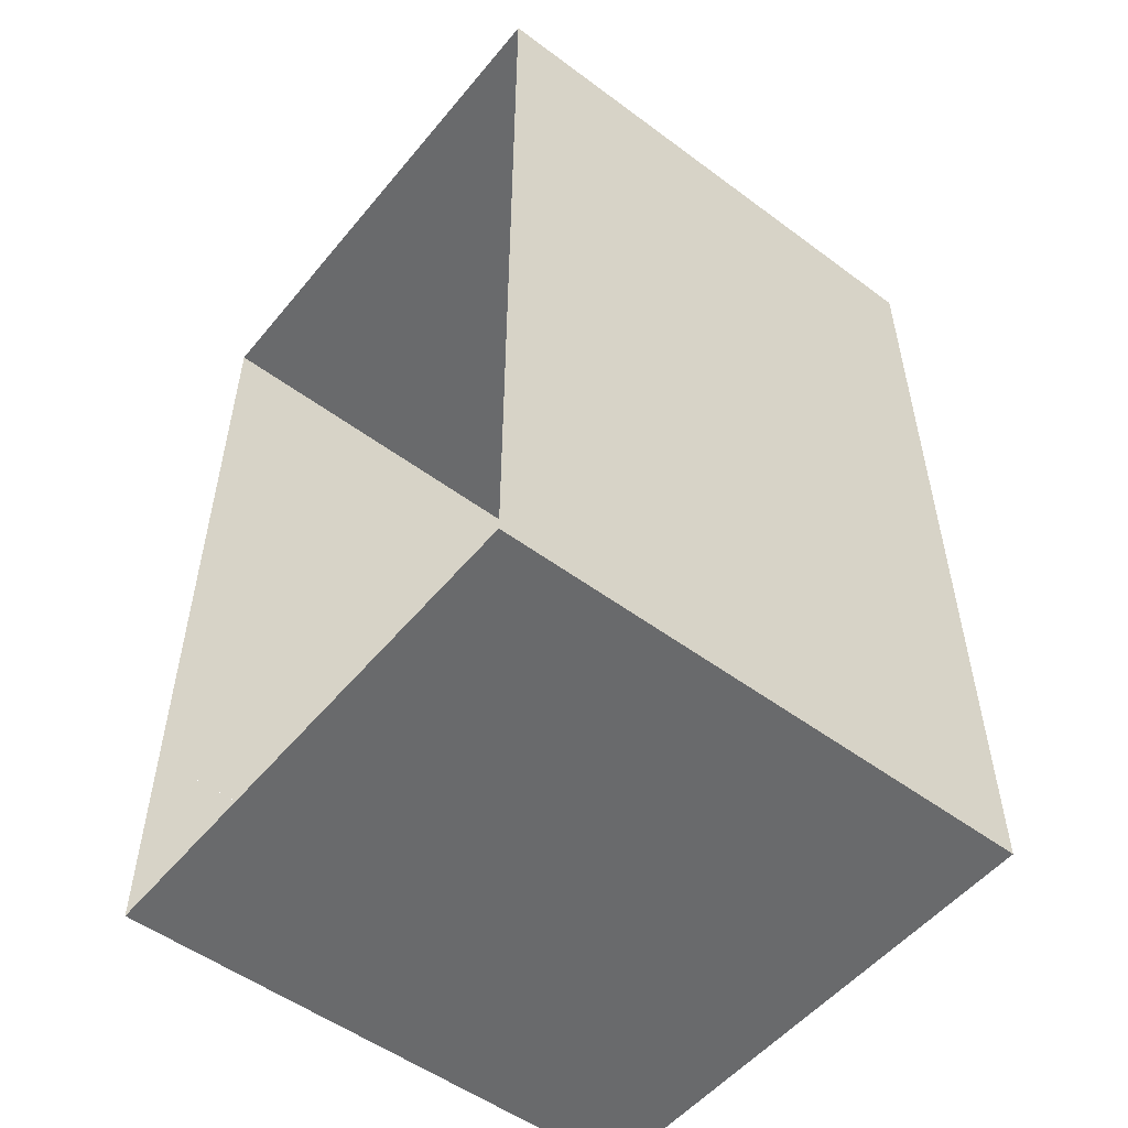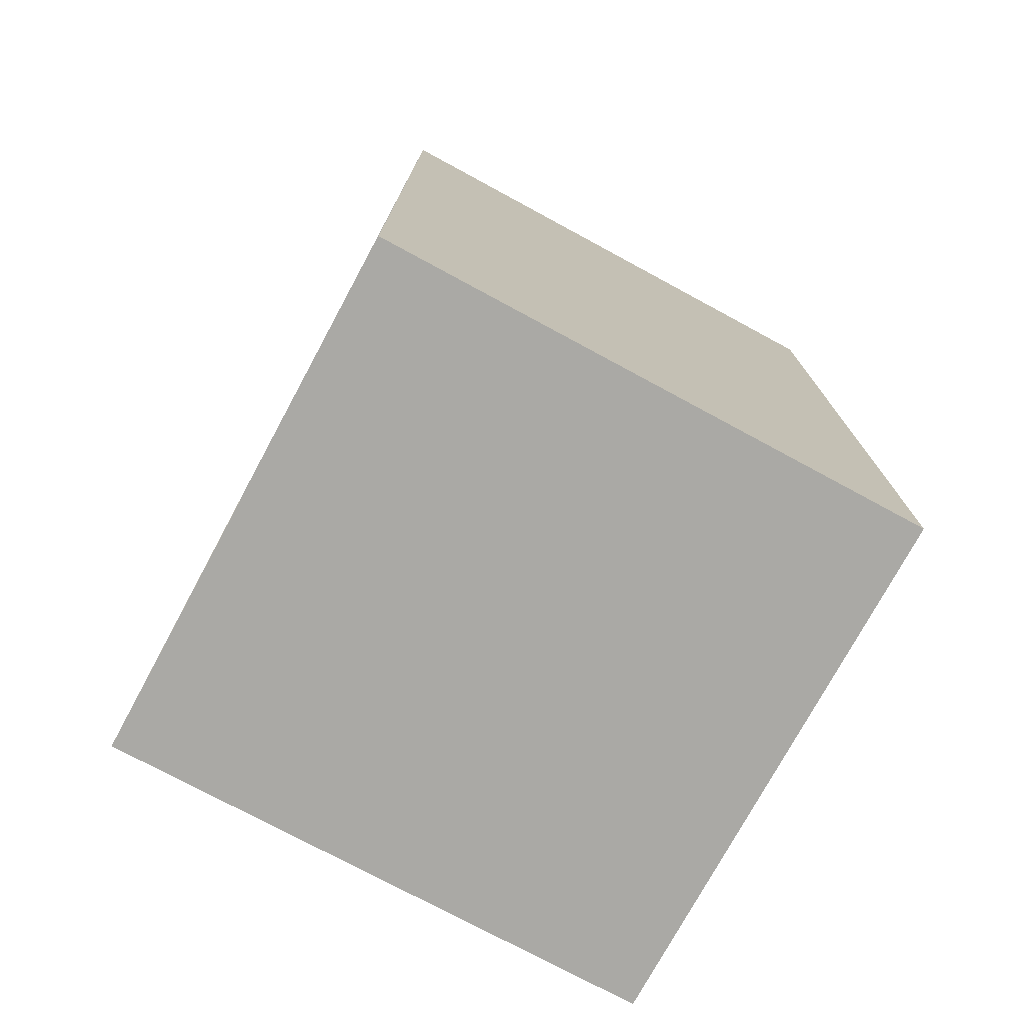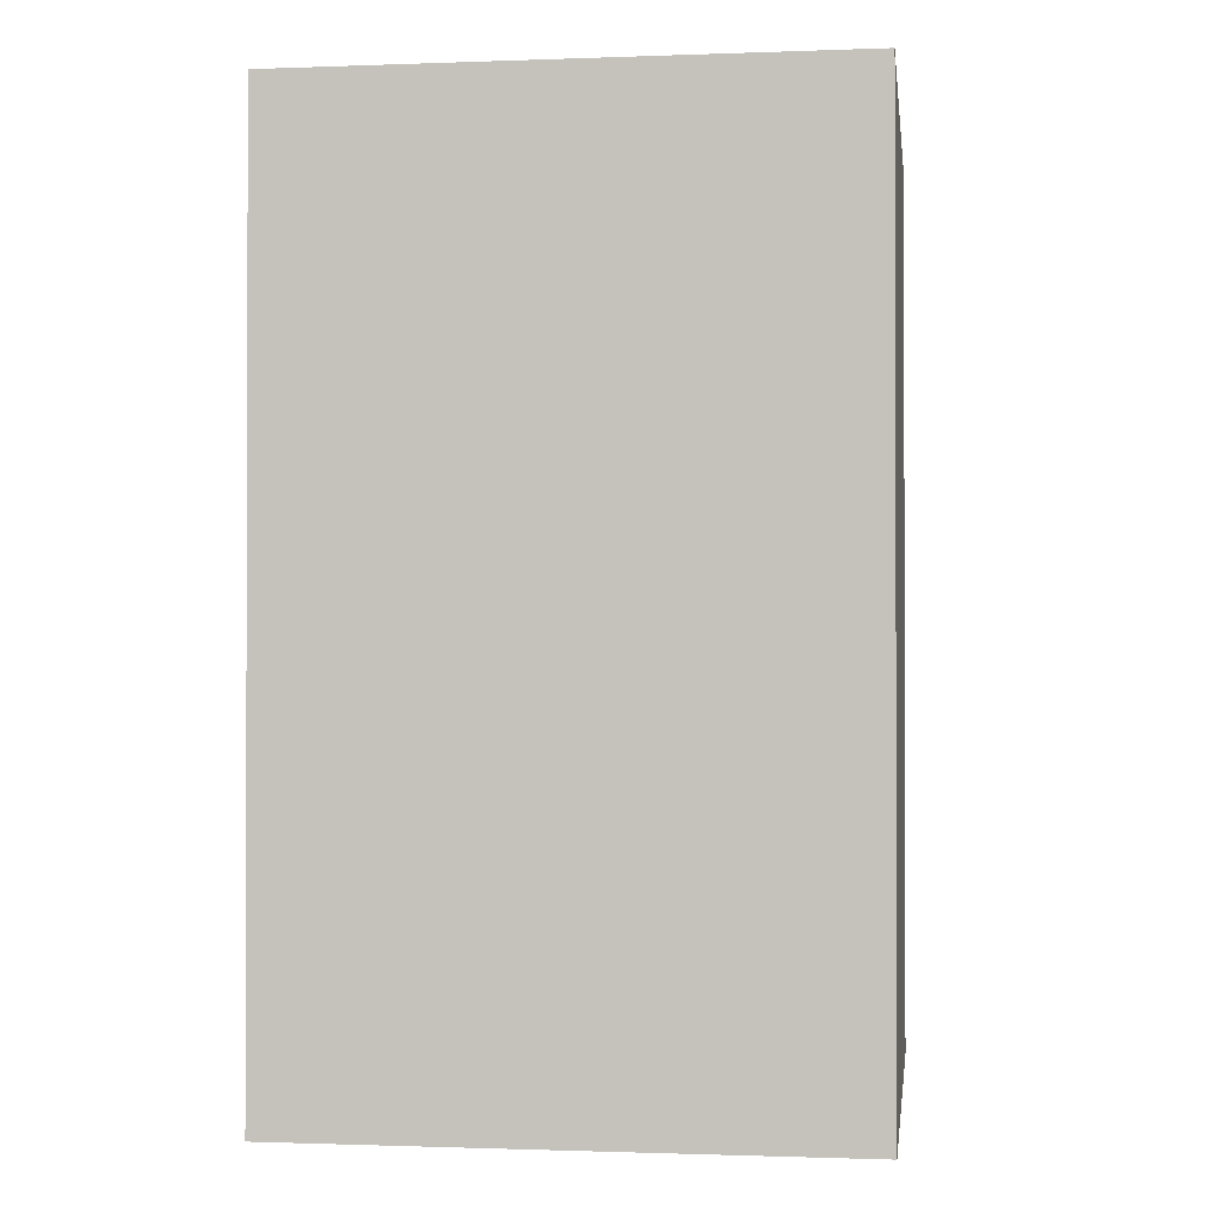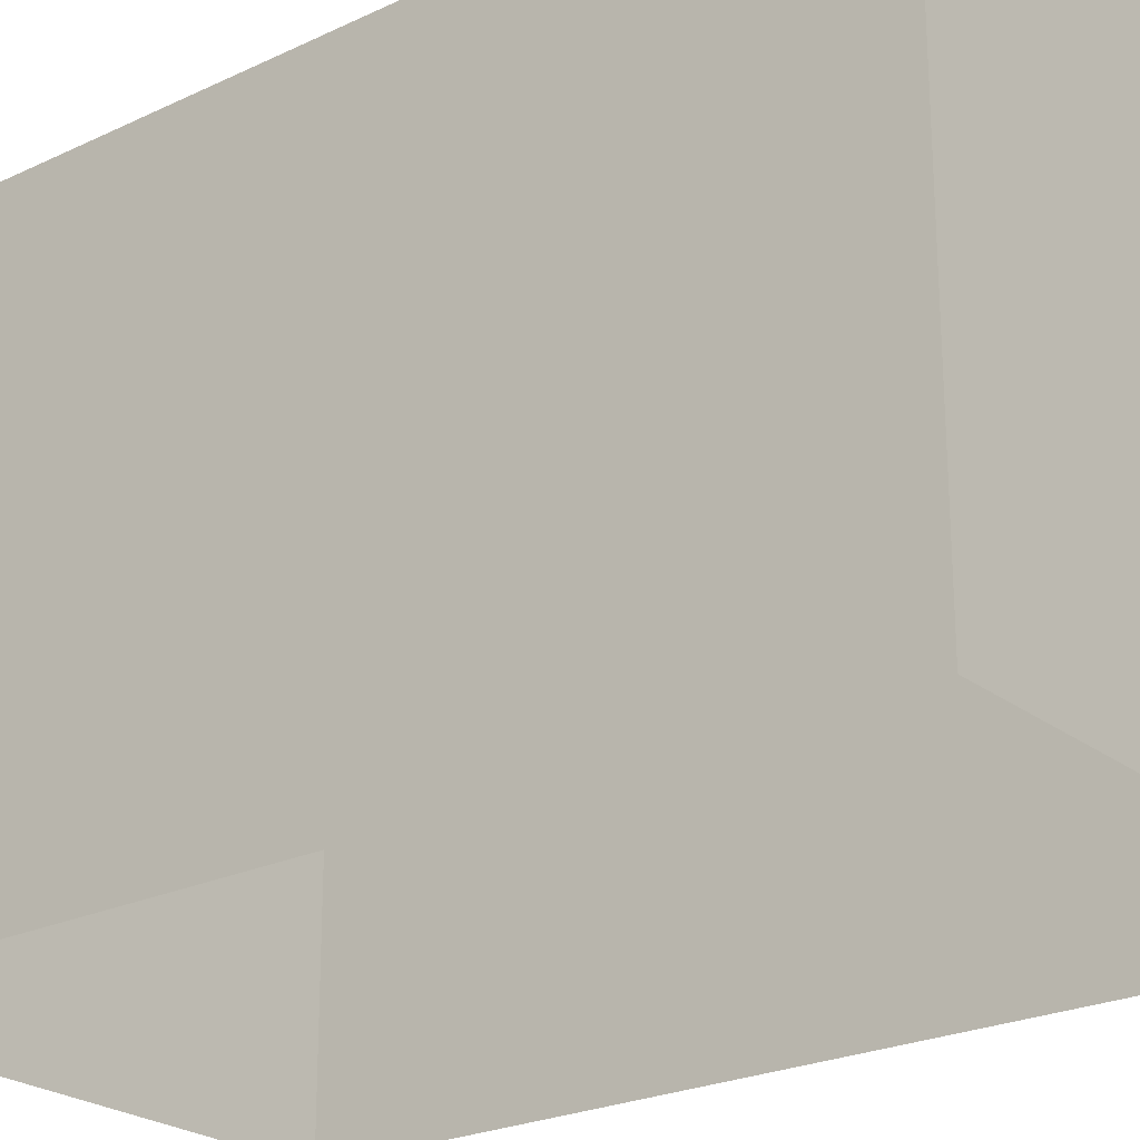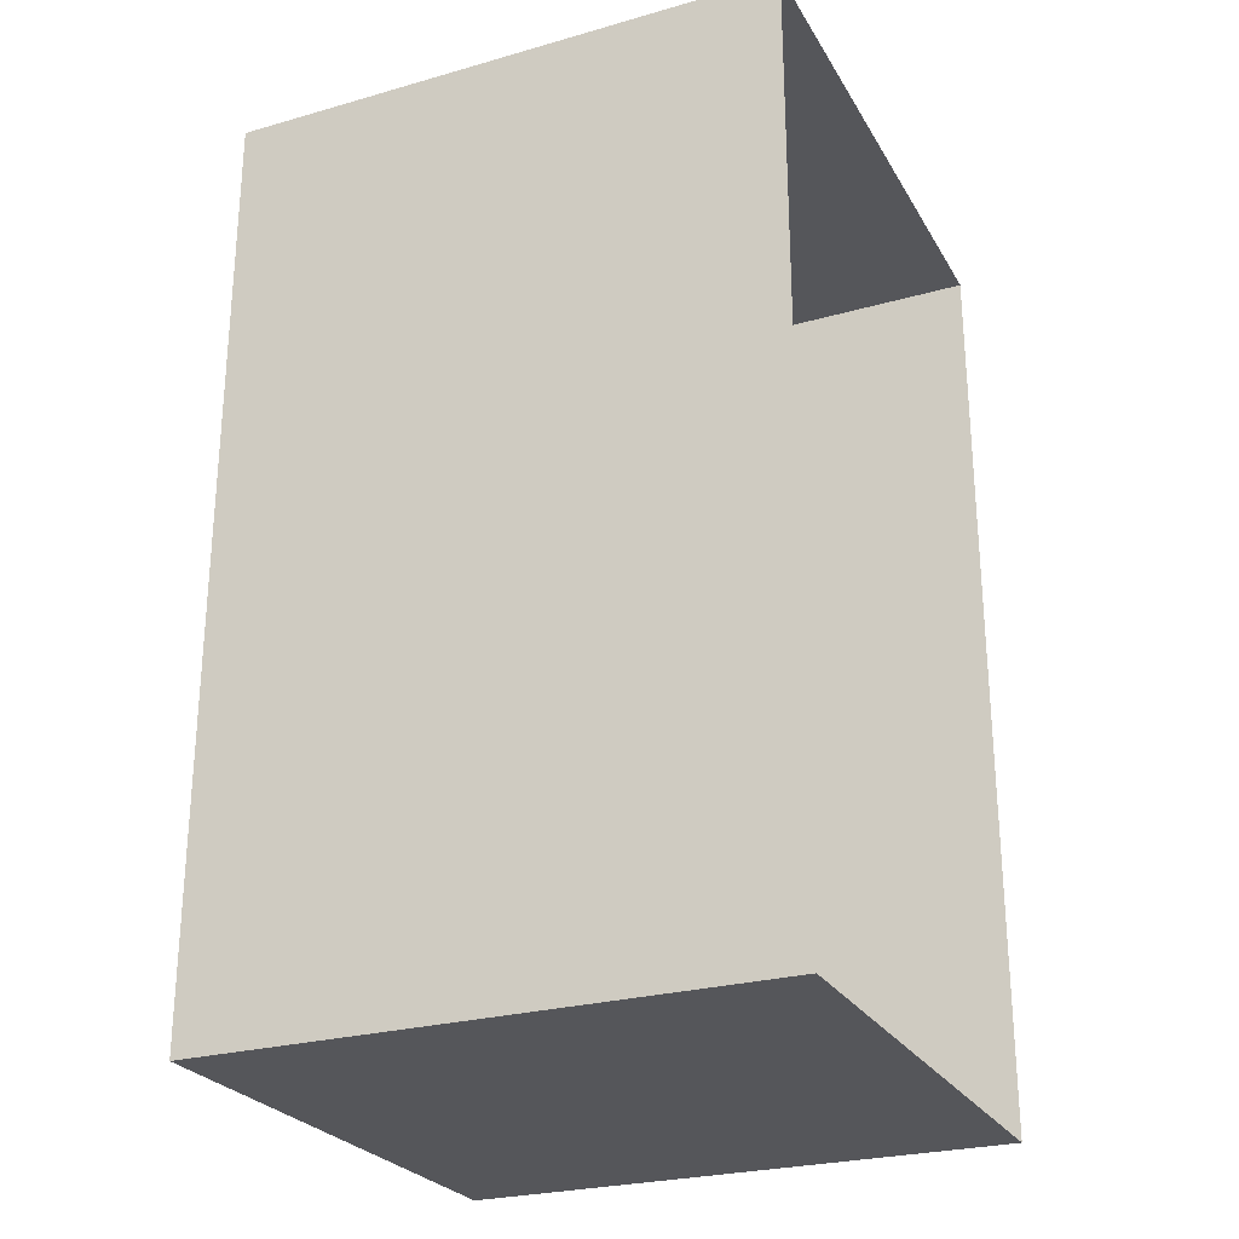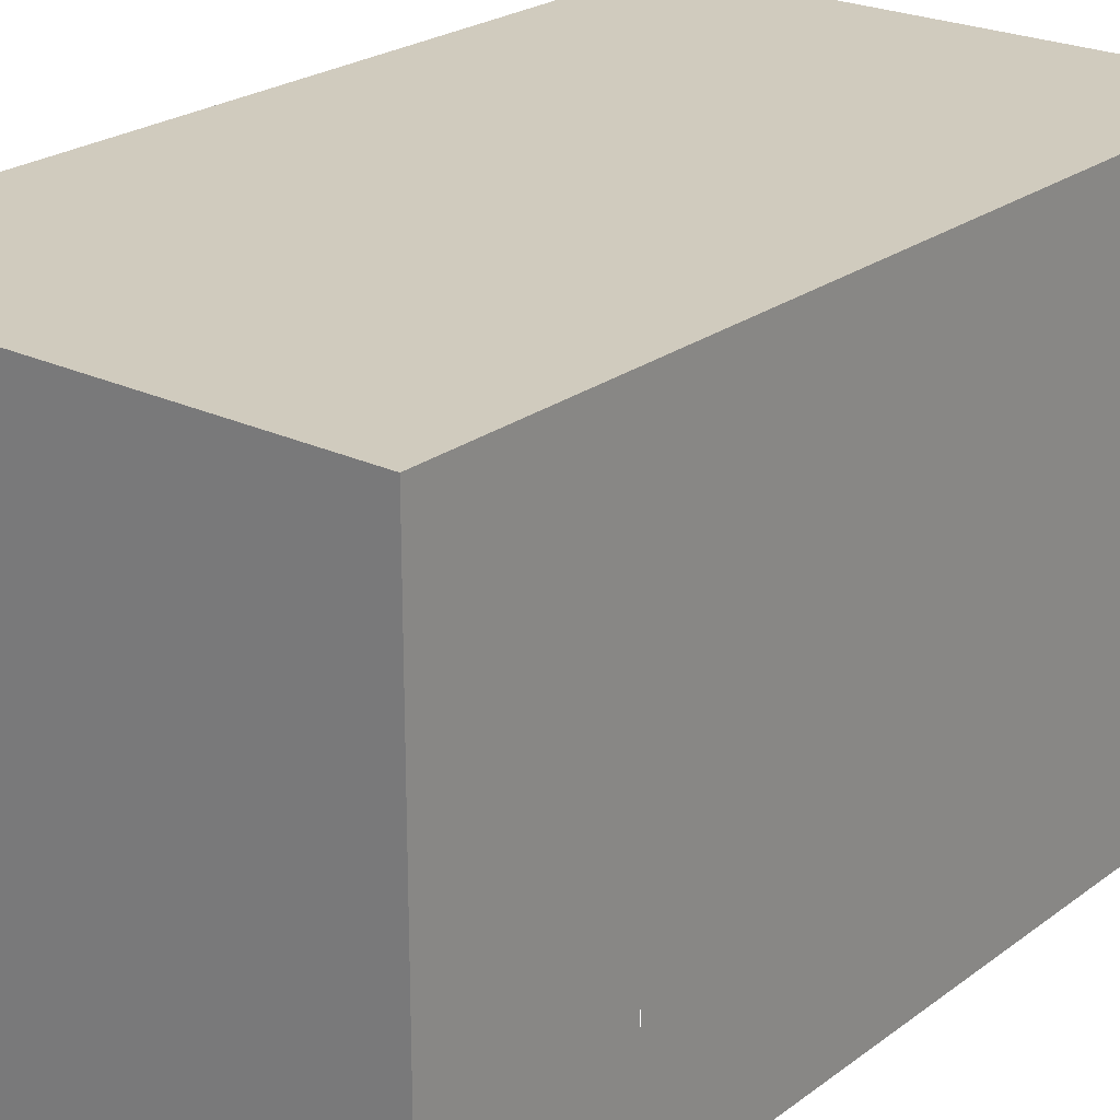
<metadata>
{"format":"obj","ext":"obj","renderer":"f3d","projection":"perspective","resolution":1024,"background":"white","views":[{"elev":-52.9,"azim":-128.5,"up":"+Y"},{"elev":-75.4,"azim":-118.4,"up":"+Y"},{"elev":-1.0,"azim":-82.3,"up":"+Y"},{"elev":-23.9,"azim":128.4,"up":"+Z"},{"elev":-26.1,"azim":114.2,"up":"+Y"},{"elev":23.5,"azim":38.9,"up":"+Z"}]}
</metadata>
<code>
g royale_city02_buildings_mesh_11
v 58.17 -14.23 0.000291
v 58.17 -15.05 0.0002909
v 58.17 -15.05 5.505
v 58.17 -14.23 4.023
v 48.17 2.114 0.0002916
v 58.17 2.114 0.0002916
v 58.17 2.114 5.505
v 48.17 2.114 5.505
v 58.17 -15.05 0.0002909
v 48.17 -15.05 0.0002909
v 48.17 -15.05 5.505
v 58.17 -15.05 5.505
v 48.17 -15.05 5.505
v 48.17 -15.05 0.0002909
v 48.17 2.114 0.0002916
v 48.17 2.114 5.505
v 58.17 2.114 9.424
v 58.17 2.114 5.505
v 58.17 -15.05 5.505
v 58.17 -15.05 9.424
v 48.17 2.114 9.424
v 48.17 2.114 5.505
v 58.17 2.114 5.505
v 58.17 2.114 9.424
v 58.17 -15.05 9.424
v 58.17 -15.05 5.505
v 48.17 -15.05 5.505
v 48.17 -15.05 9.424
v 48.17 -15.05 9.424
v 48.17 -15.05 5.505
v 48.17 2.114 5.505
v 48.17 2.114 9.424
v 58.17 2.114 10.32
v 58.17 2.114 9.424
v 58.17 -15.05 9.424
v 58.17 -15.05 10.32
v 48.17 2.114 10.32
v 48.17 2.114 9.424
v 58.17 2.114 9.424
v 58.17 2.114 10.32
v 58.17 -15.05 10.32
v 58.17 -15.05 9.424
v 48.17 -15.05 9.424
v 48.17 -15.05 10.32
v 48.17 -15.05 10.32
v 48.17 -15.05 9.424
v 48.17 2.114 9.424
v 48.17 2.114 10.32
v 58.17 2.114 0.0002916
v 58.17 -11.24 0.0002911
v 58.17 -11.25 4.023
v 58.17 2.114 5.505
v 58.17 -14.23 4.023
v 58.17 -15.05 5.505
v 58.17 -11.24 0.0002911
v 58.17 -14.23 0.000291
v 58.17 -14.23 4.023
v 58.17 -11.26 4.023
v 48.17 2.114 10.32
v 58.17 2.114 10.32
v 58.17 -15.05 10.32
v 48.17 -15.05 10.32
g royale_city02_buildings_mesh_11_0
f 3 2 1
f 4 3 1
f 7 6 5
f 8 7 5
f 11 10 9
f 12 11 9
f 15 14 13
f 16 15 13
f 19 18 17
f 20 19 17
f 23 22 21
f 24 23 21
f 27 26 25
f 28 27 25
f 31 30 29
f 32 31 29
f 35 34 33
f 36 35 33
f 39 38 37
f 40 39 37
f 43 42 41
f 44 43 41
f 47 46 45
f 48 47 45
f 51 50 49
f 52 51 49
f 51 52 53
f 54 53 52
f 57 56 55
f 58 57 55
g royale_city02_buildings_mesh_11_1
f 61 60 59
f 62 61 59

</code>
